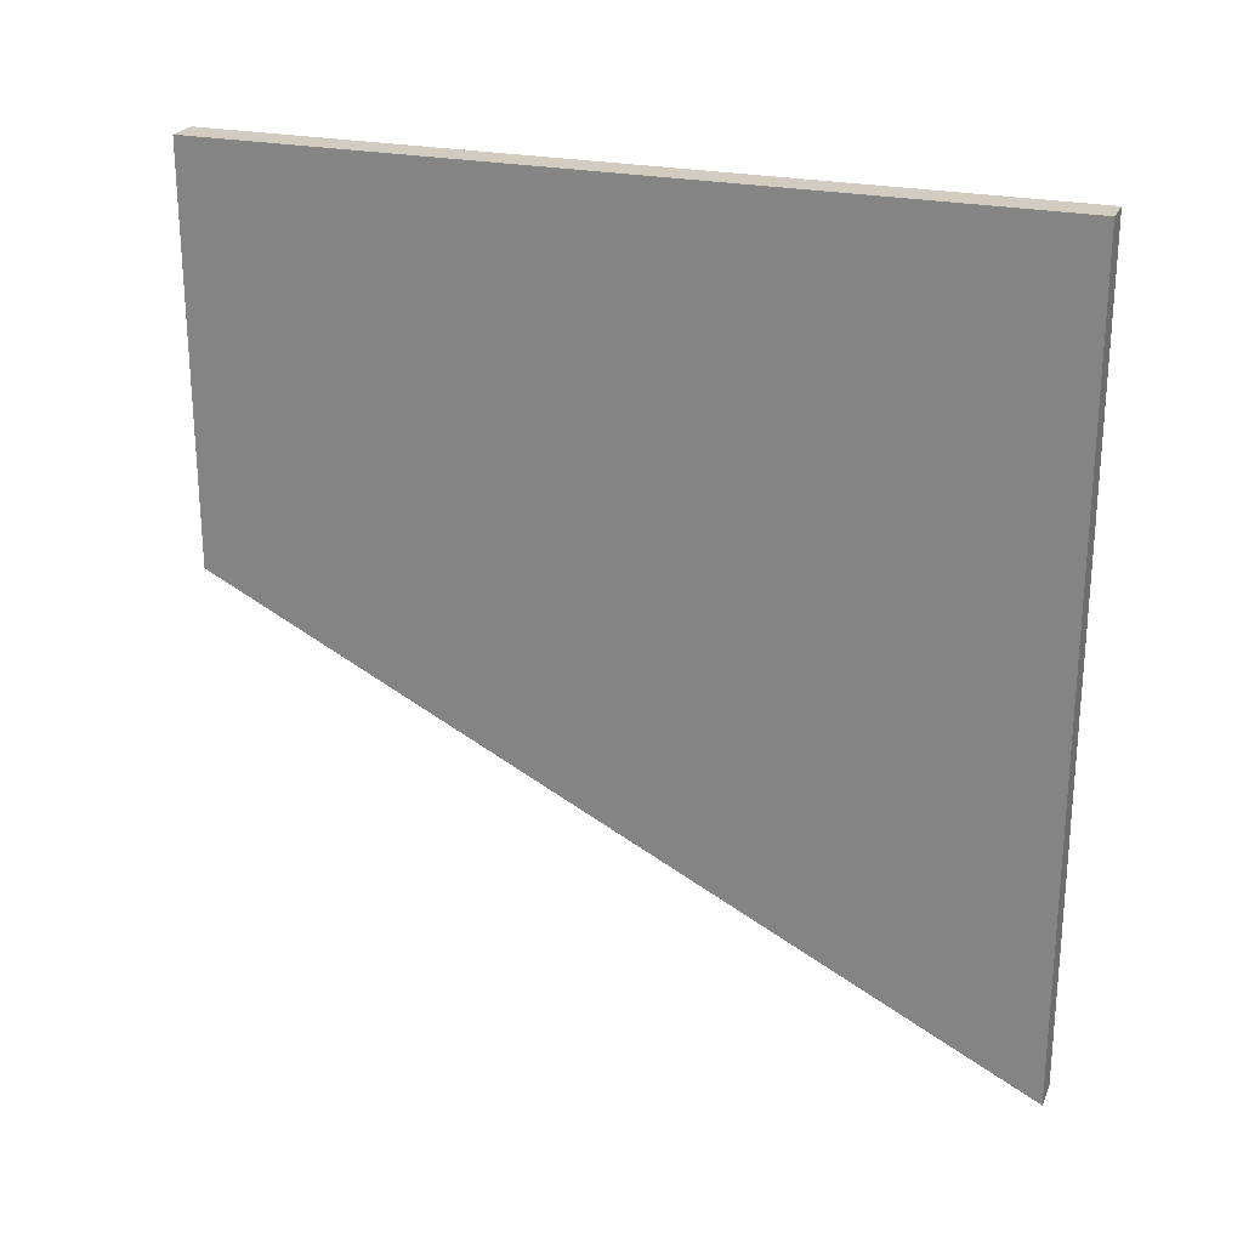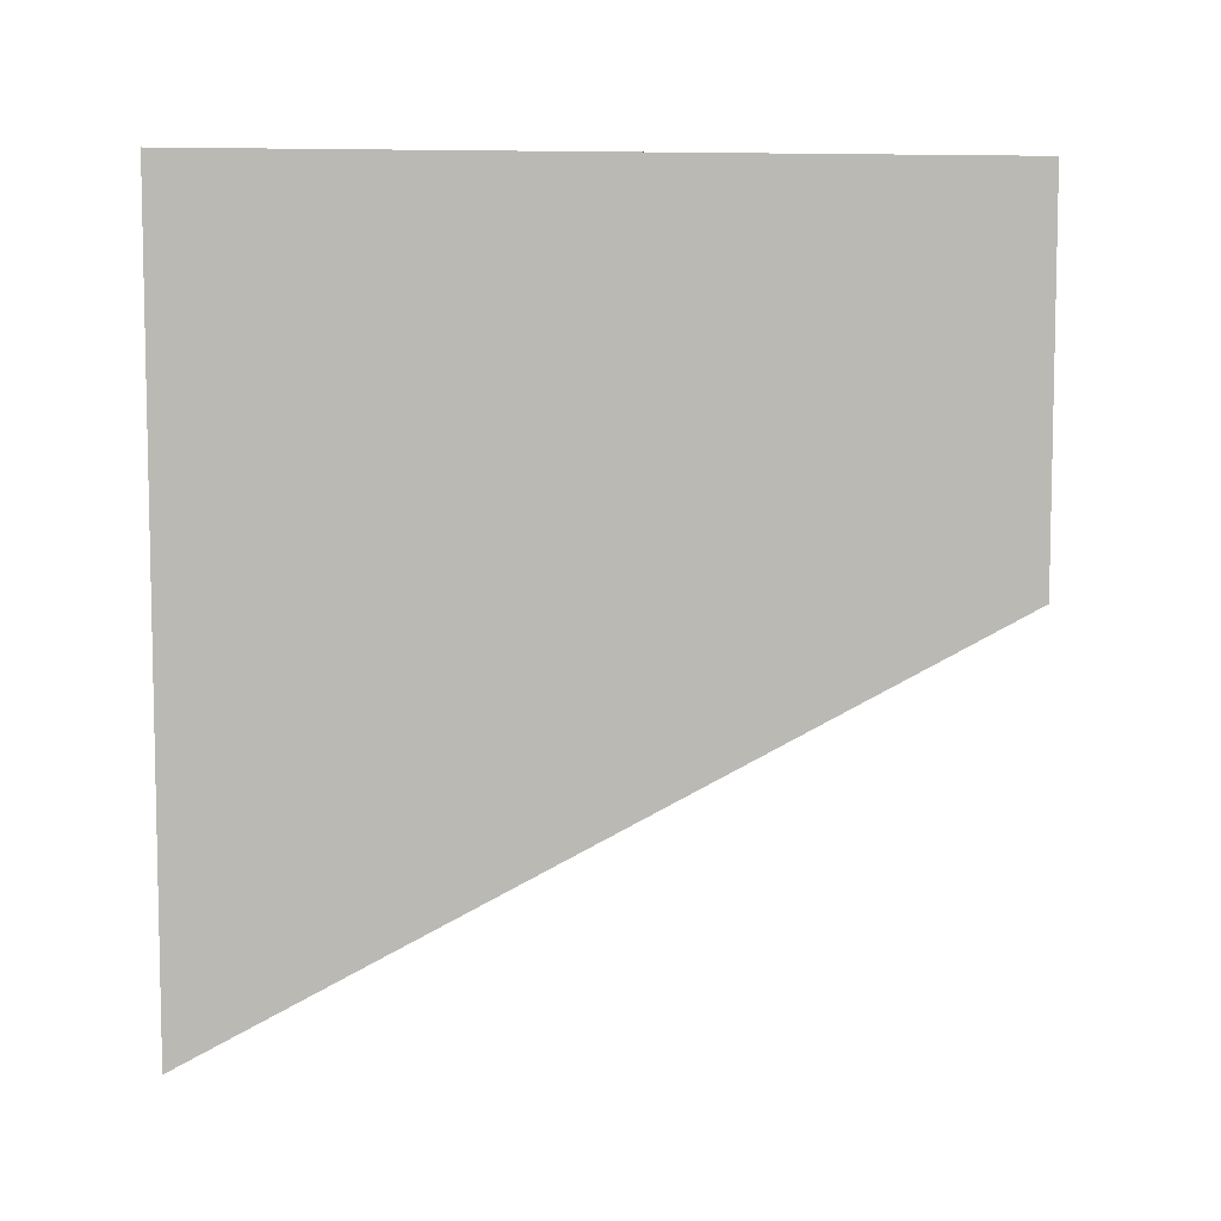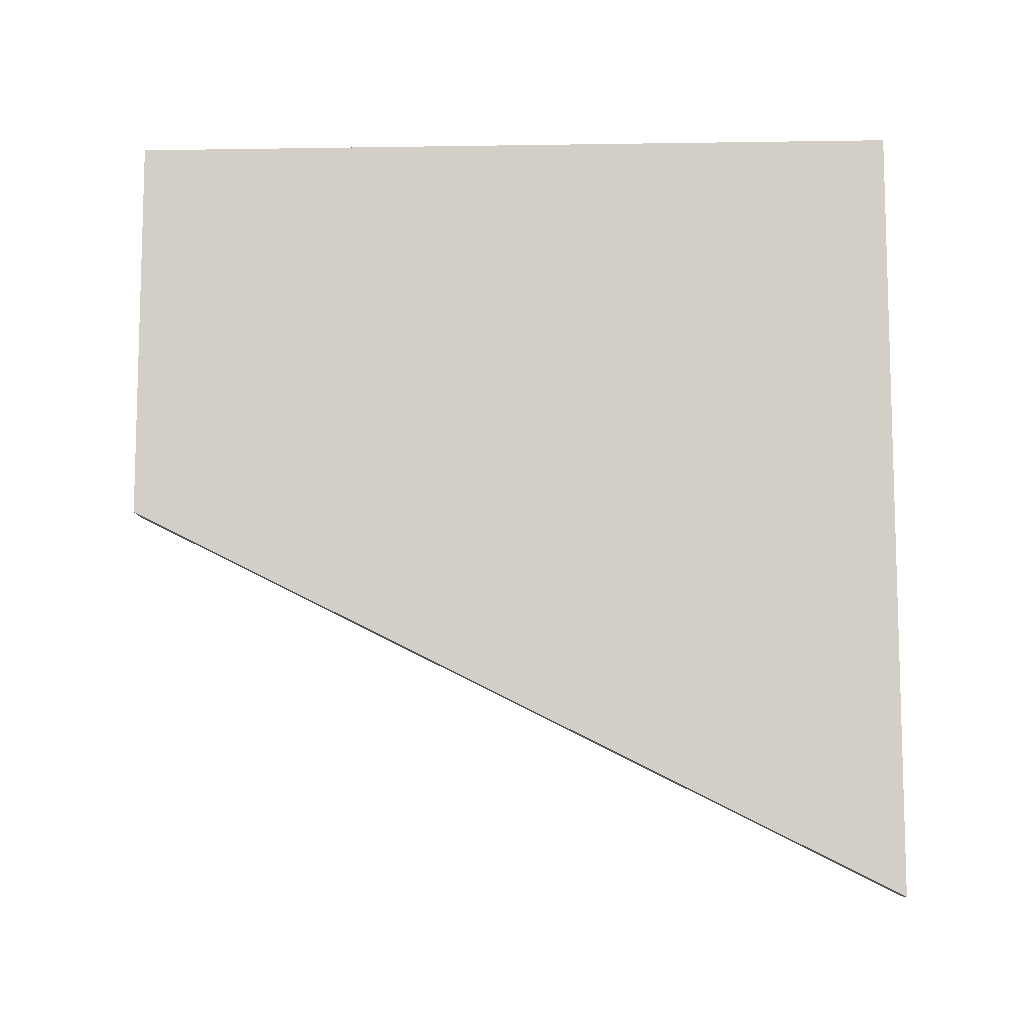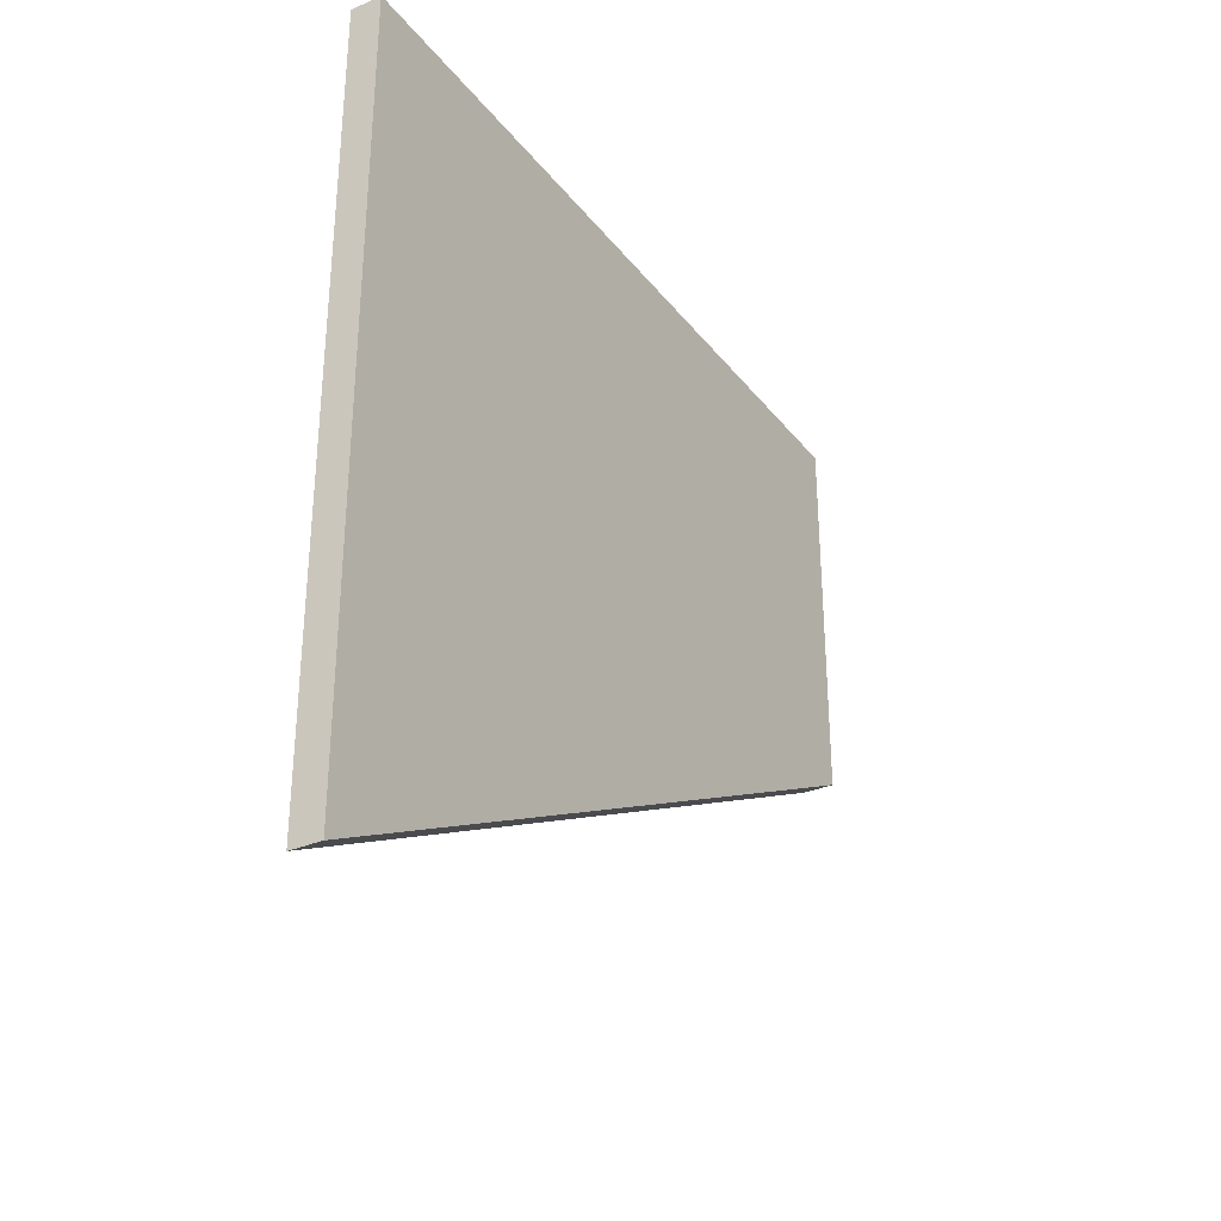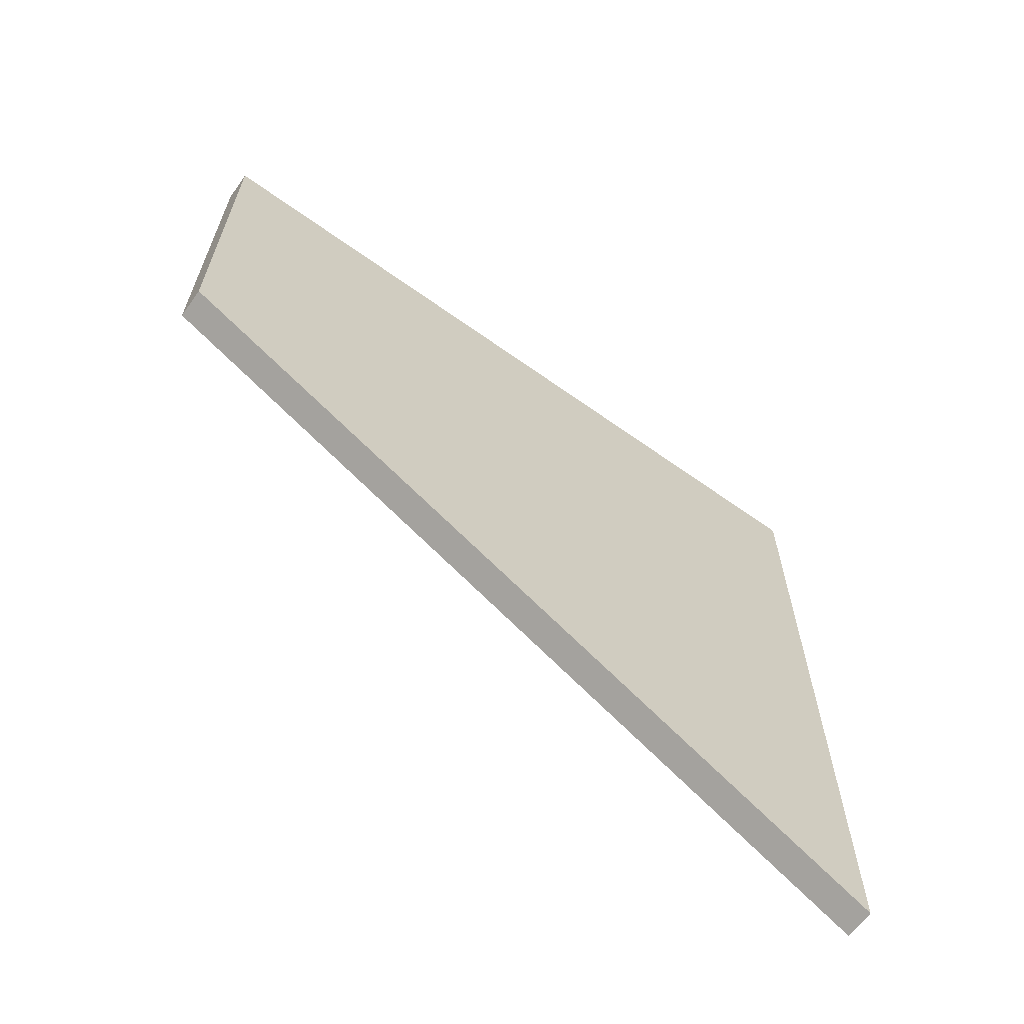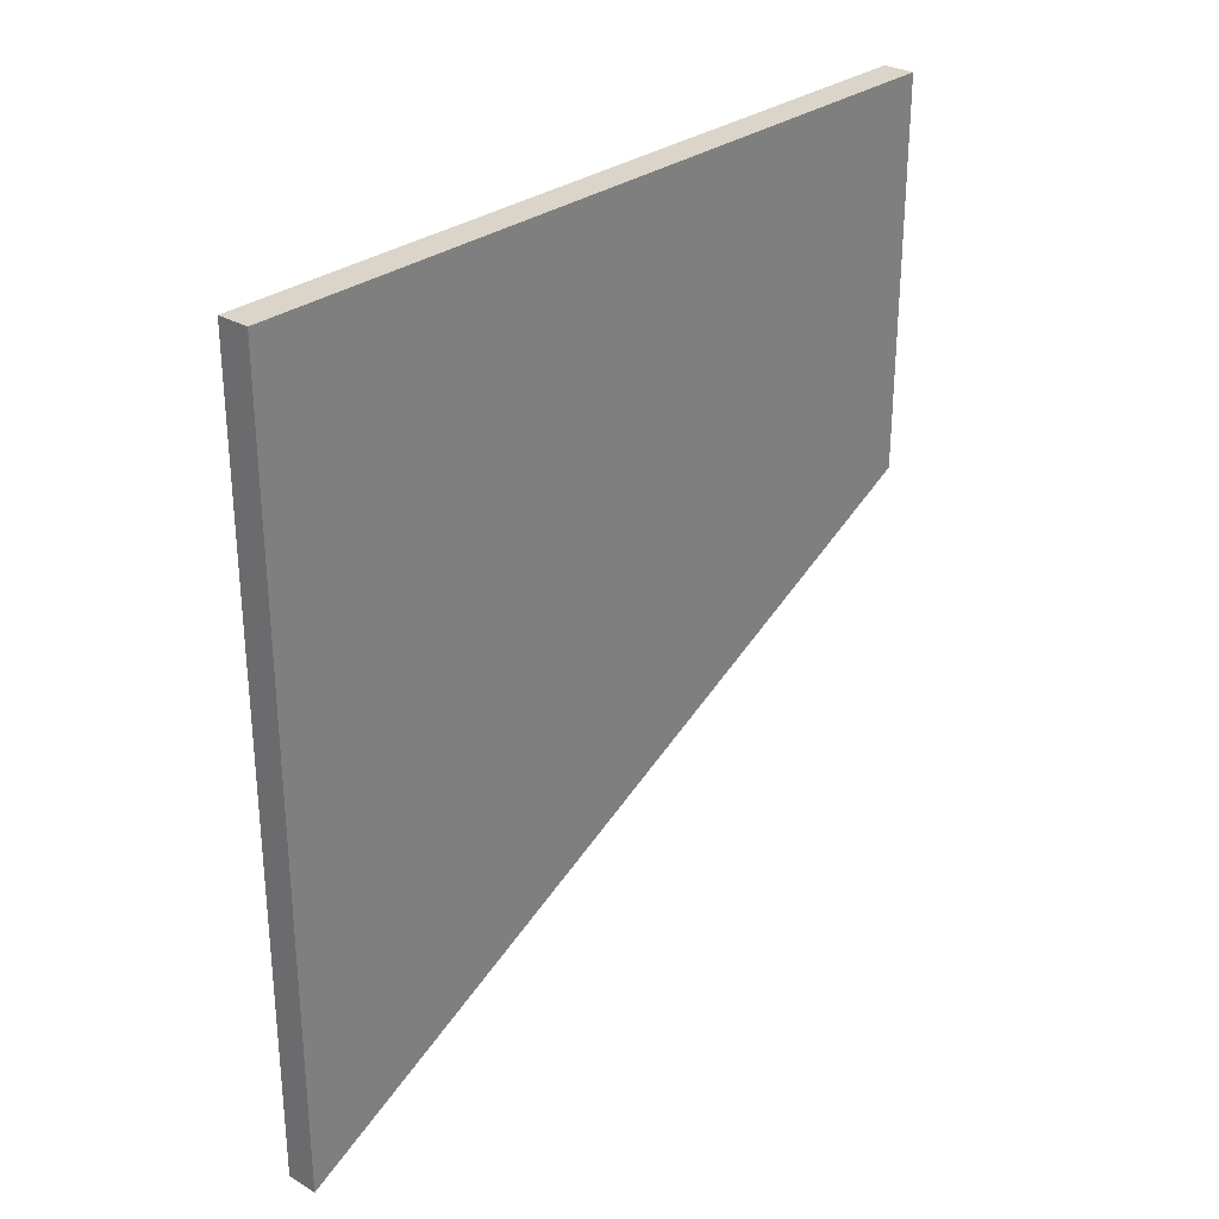
<metadata>
{"format":"obj","ext":"obj","renderer":"f3d","projection":"perspective","resolution":1024,"background":"white","views":[{"elev":23.9,"azim":-70.2,"up":"+Z"},{"elev":7.2,"azim":80.9,"up":"+Z"},{"elev":-9.6,"azim":-87.7,"up":"+Z"},{"elev":-31.7,"azim":31.5,"up":"+Z"},{"elev":-64.1,"azim":-125.8,"up":"+Z"},{"elev":29.2,"azim":41.5,"up":"+Z"}]}
</metadata>
<code>
o 2x1SlopedSideBasePanel
v 0.5 0.5 0.5
v 0.5 0.5 -0
v 0.5 -0.5 0.5
v 0.5 -0.5 -0.5
v 0.46 0.5 0.5
v 0.46 0.5 -0
v 0.46 -0.5 0.5
v 0.46 -0.5 -0.5
f 4 2 1
f 1 3 4
f 5 6 8
f 8 7 5
f 2 4 8
f 8 6 2
f 1 2 6
f 6 5 1
f 3 1 5
f 5 7 3
f 4 3 7
f 7 8 4

</code>
